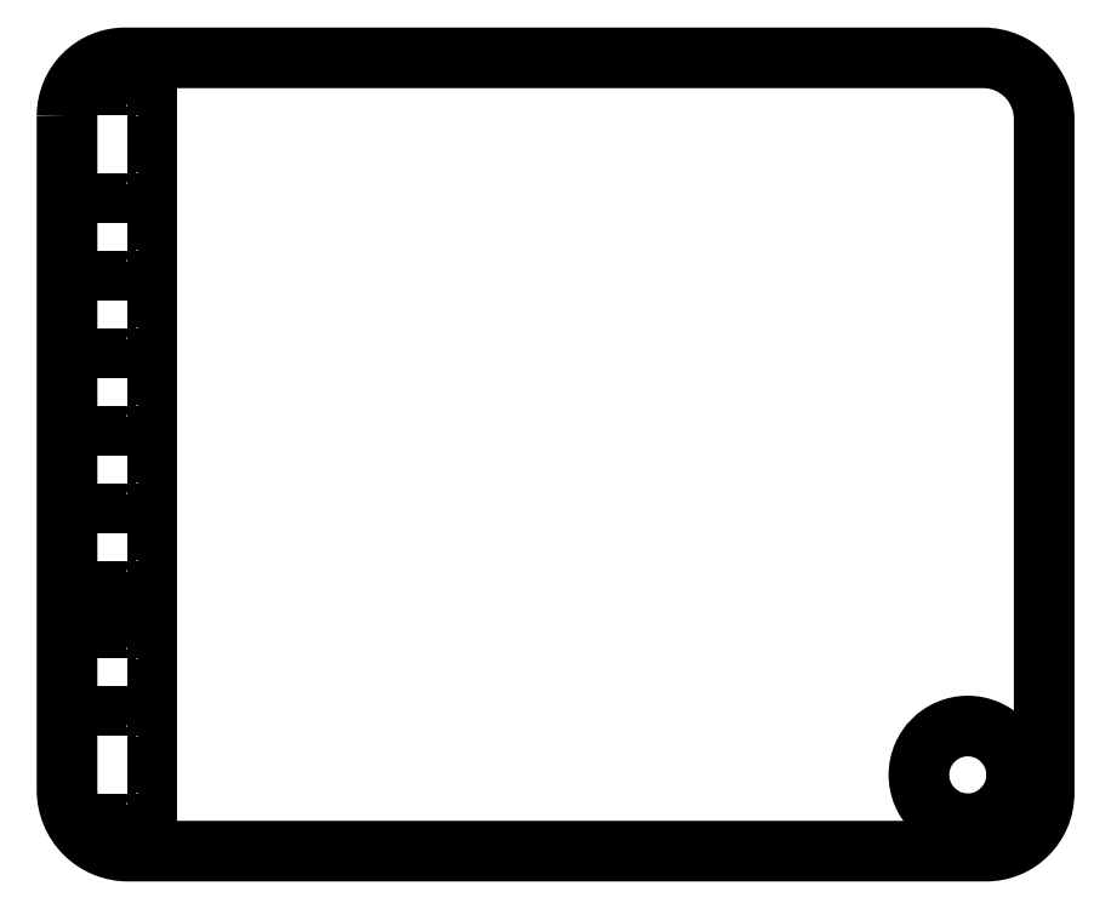
<metadata>
{"format":"dxf","ext":"dxf","renderer":"ezdxf+matplotlib","layout":"modelspace","background":"white","min_lineweight":24,"dpi":150}
</metadata>
<code>
0
SECTION
2
ENTITIES
0
LWPOLYLINE
8
0
90
4
70
1
43
0
10
-14.01
20
-0.95
10
-14.01
20
-1.59
10
-13.37
20
-1.59
10
-13.37
20
-0.95
0
LWPOLYLINE
8
0
90
4
70
1
43
0
10
-14.01
20
1.59
10
-14.01
20
0.95
10
-13.37
20
0.95
10
-13.37
20
1.59
0
LWPOLYLINE
8
0
90
4
70
1
43
0
10
-14.01
20
4.13
10
-14.01
20
3.49
10
-13.37
20
3.49
10
-13.37
20
4.13
0
LWPOLYLINE
8
0
90
4
70
1
43
0
10
-14.01
20
-6.67
10
-13.37
20
-6.67
10
-13.37
20
-6.03
10
-14.01
20
-6.03
0
LWPOLYLINE
8
0
90
4
70
1
43
0
10
-14.01
20
-3.49
10
-14.01
20
-4.13
10
-13.37
20
-4.13
10
-13.37
20
-3.49
0
LWPOLYLINE
8
0
90
4
70
1
43
0
10
-14.01
20
-11.11
10
-14.01
20
-11.75
10
-13.37
20
-11.75
10
-13.37
20
-11.11
0
LWPOLYLINE
8
0
90
4
70
1
43
0
10
-14.01
20
-9.21
10
-13.37
20
-9.21
10
-13.37
20
-8.57
10
-14.01
20
-8.57
0
LWPOLYLINE
8
0
90
4
70
1
43
0
10
-14.01
20
11.11
10
-13.37
20
11.11
10
-13.37
20
11.75
10
-14.01
20
11.75
0
LWPOLYLINE
8
0
90
4
70
1
43
0
10
-14.01
20
9.21
10
-14.01
20
8.57
10
-13.37
20
8.57
10
-13.37
20
9.21
0
LWPOLYLINE
8
0
90
4
70
1
43
0
10
-14.01
20
6.67
10
-14.01
20
6.03
10
-13.37
20
6.03
10
-13.37
20
6.67
0
CIRCLE
8
0
10
13.5
20
-10.5
30
0
40
1.6
0
LWPOLYLINE
8
0
90
8
70
1
43
0
10
-16
20
11.1
42
-0.4142
10
-14.1
20
13
10
14
20
13
42
-0.4142
10
16
20
11
10
16
20
-11.1
42
-0.4142
10
14.1
20
-13
10
-14
20
-13
42
-0.4142
10
-16
20
-11
0
ENDSEC
0
EOF

</code>
